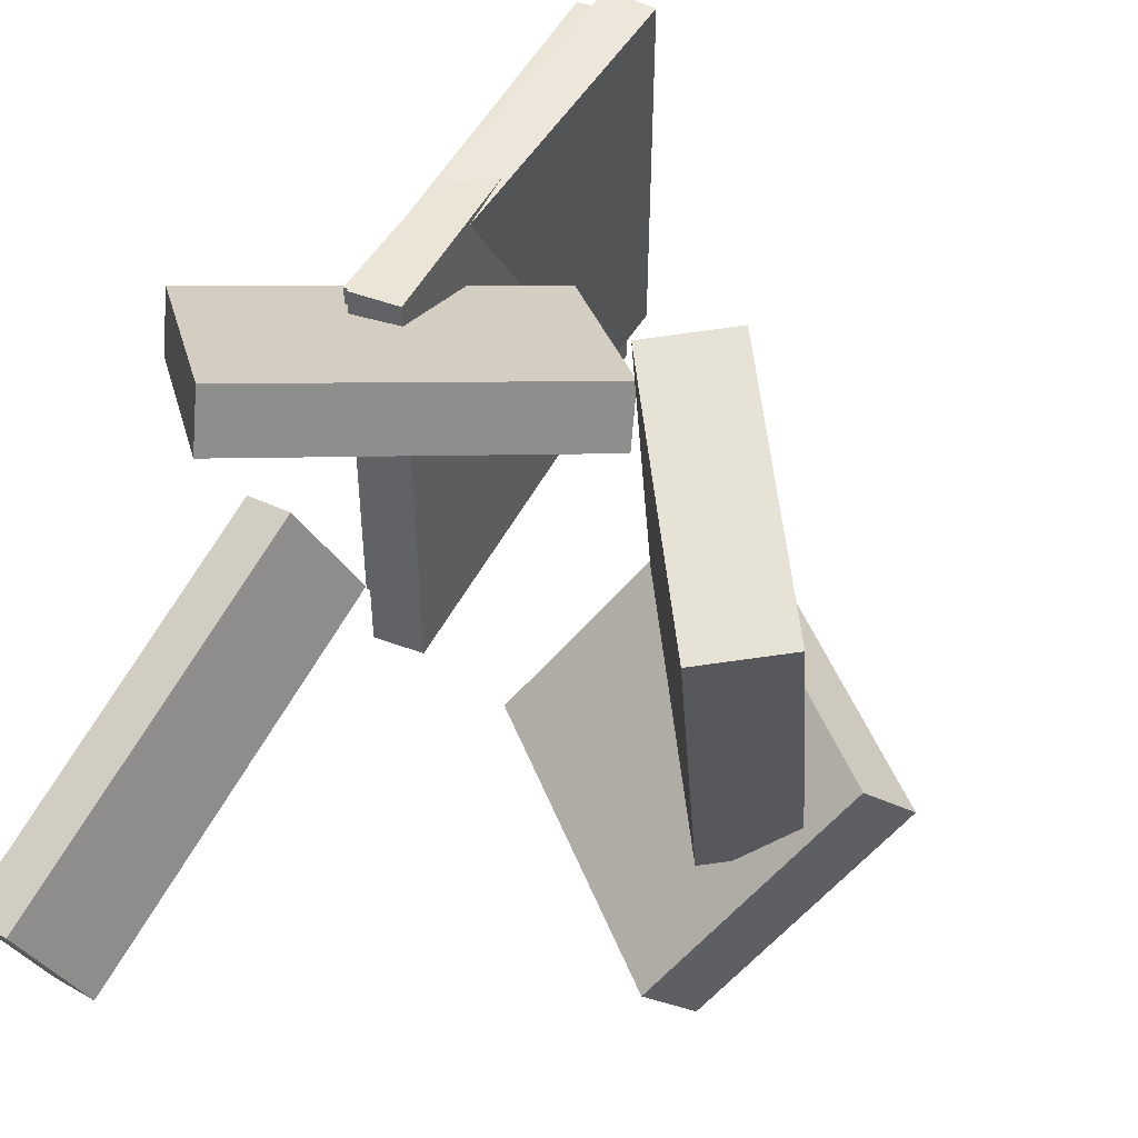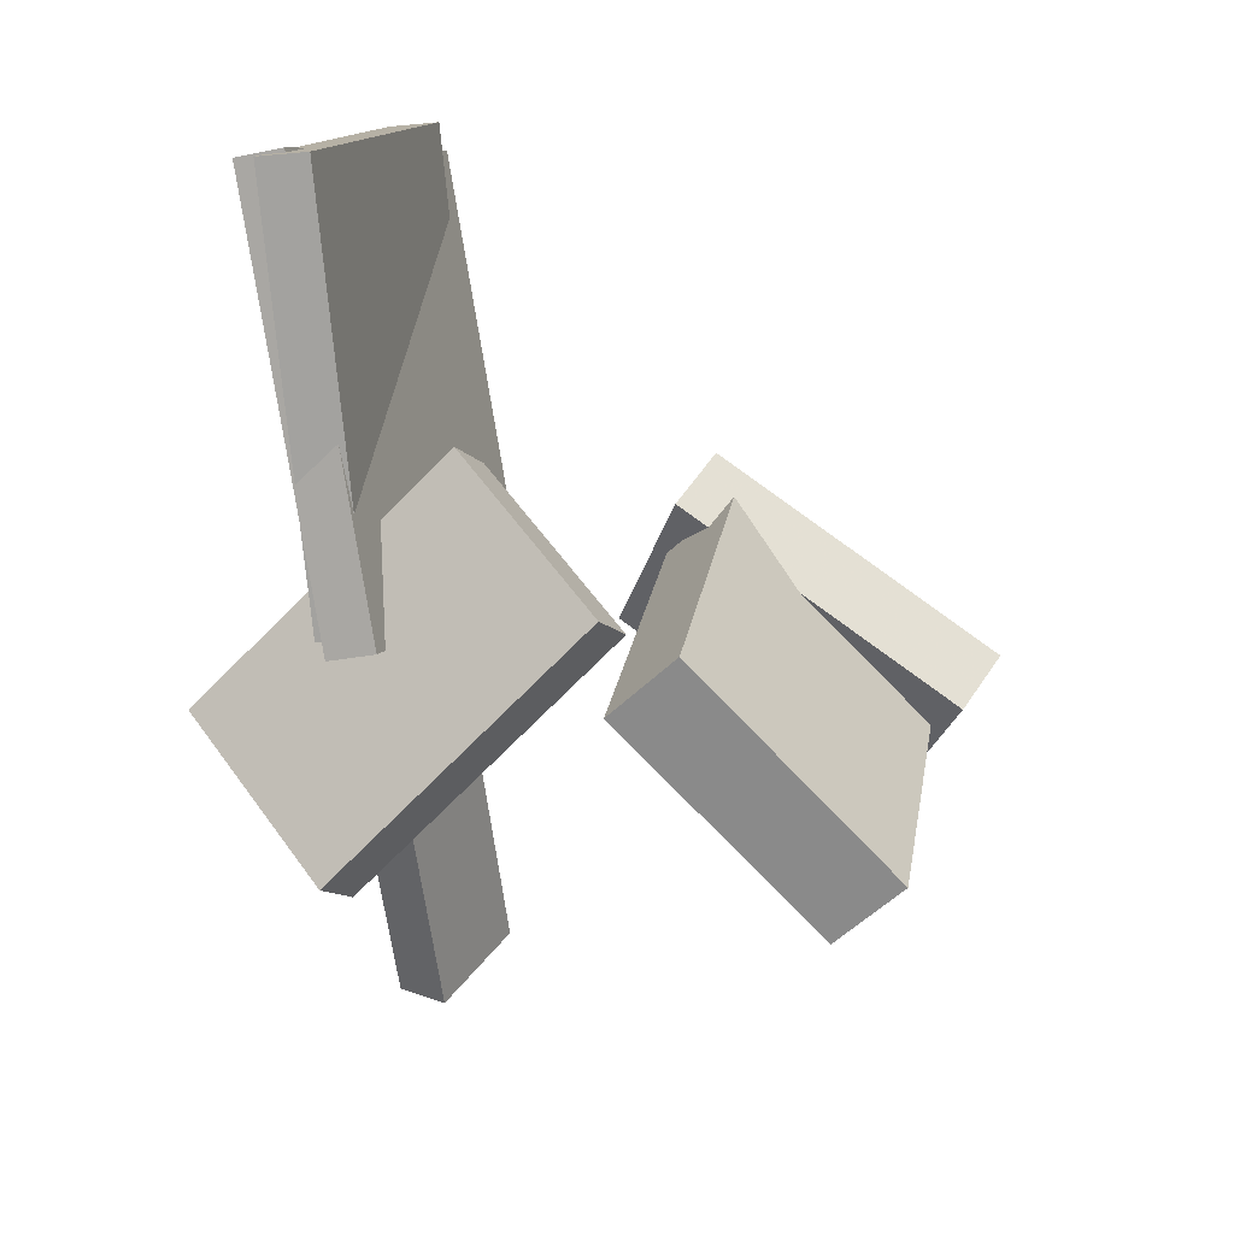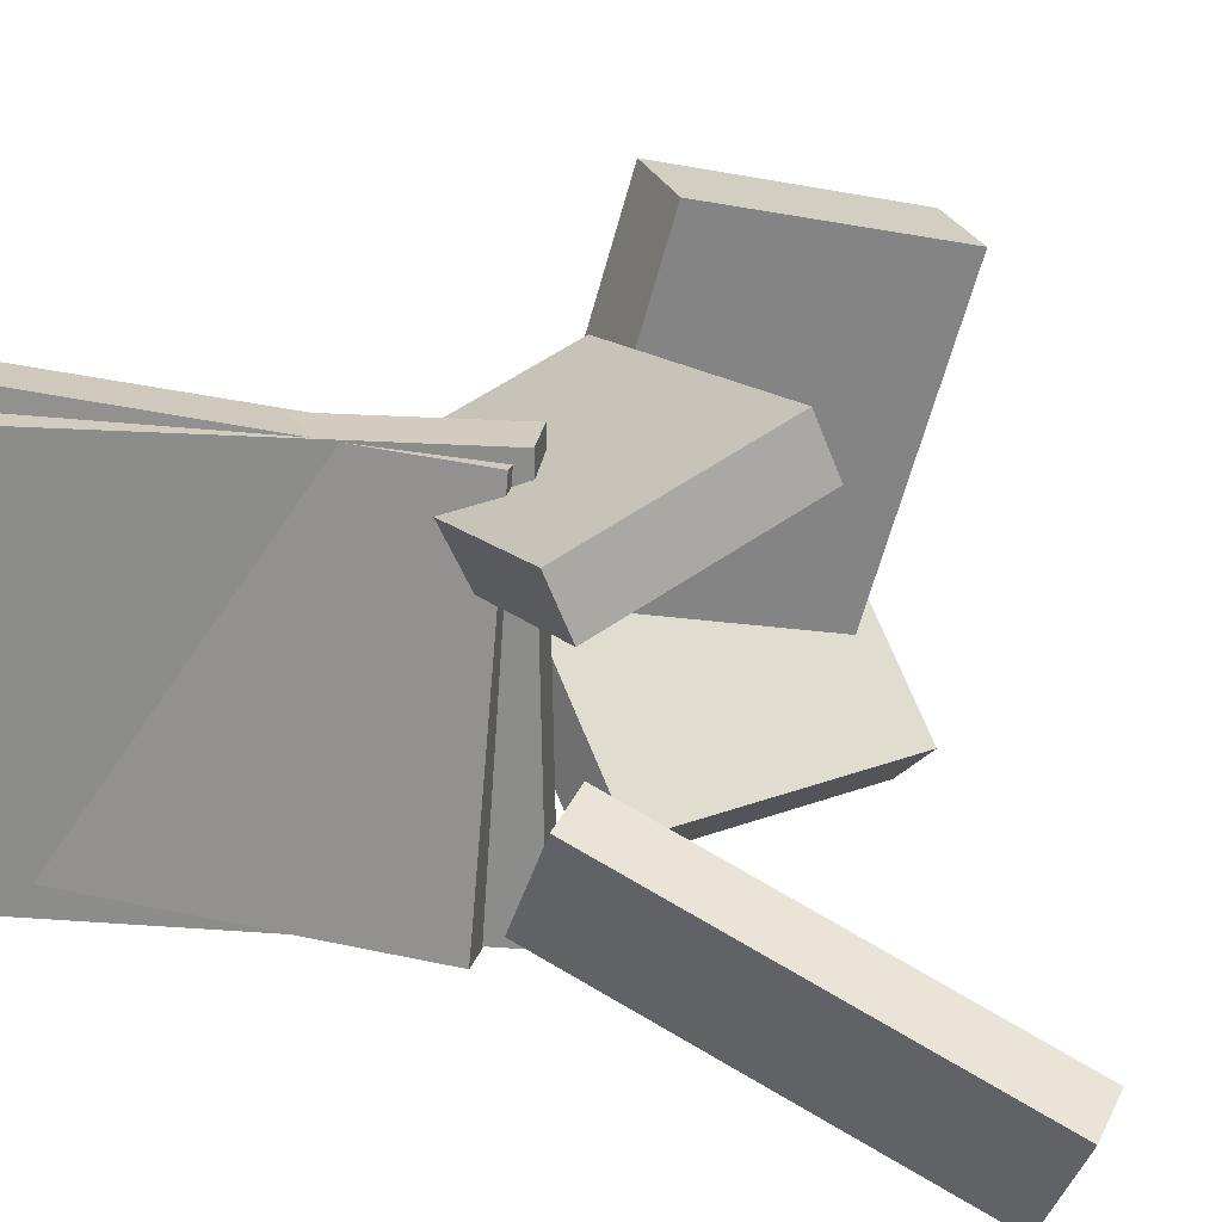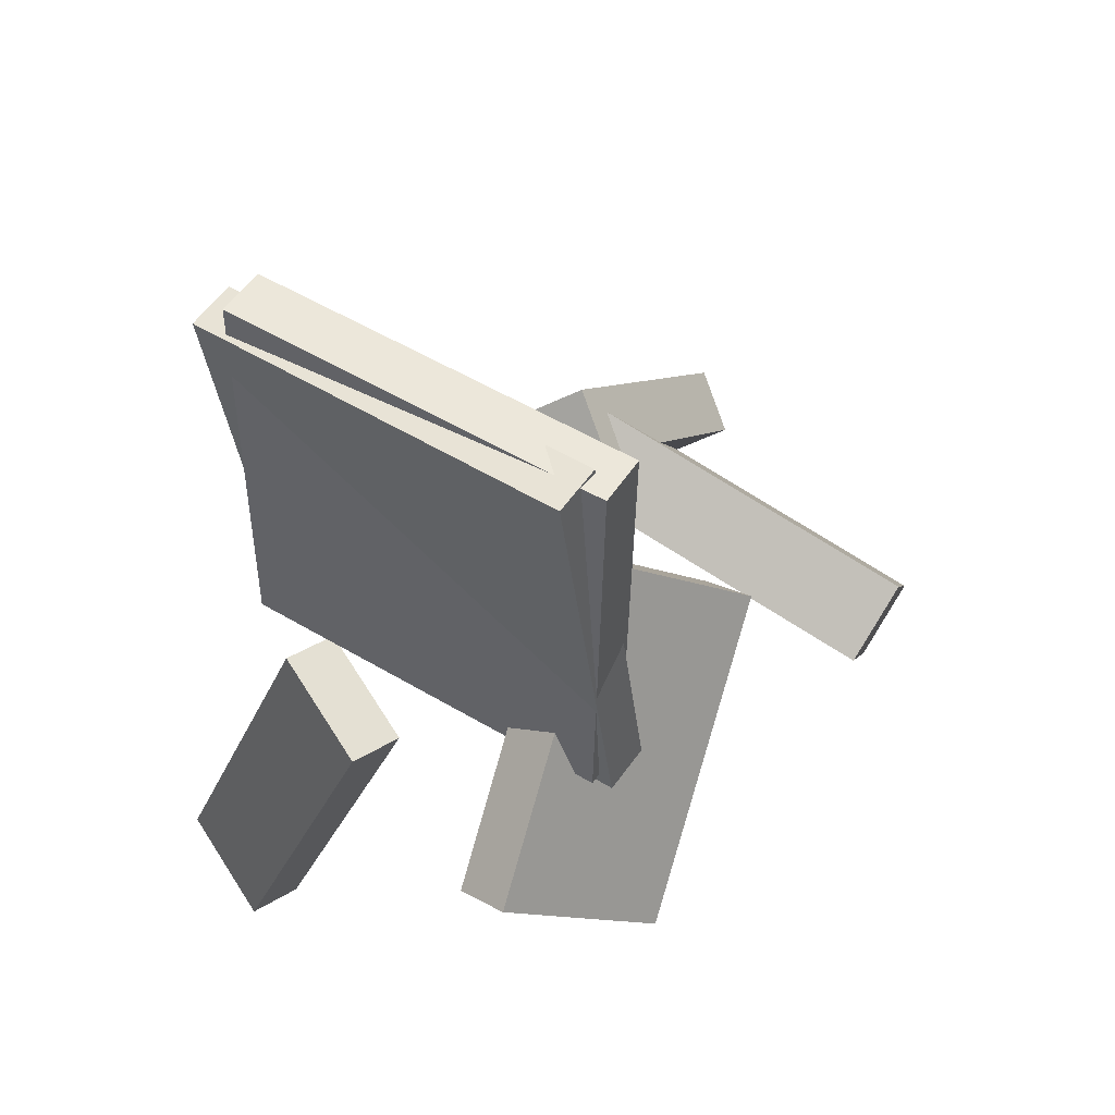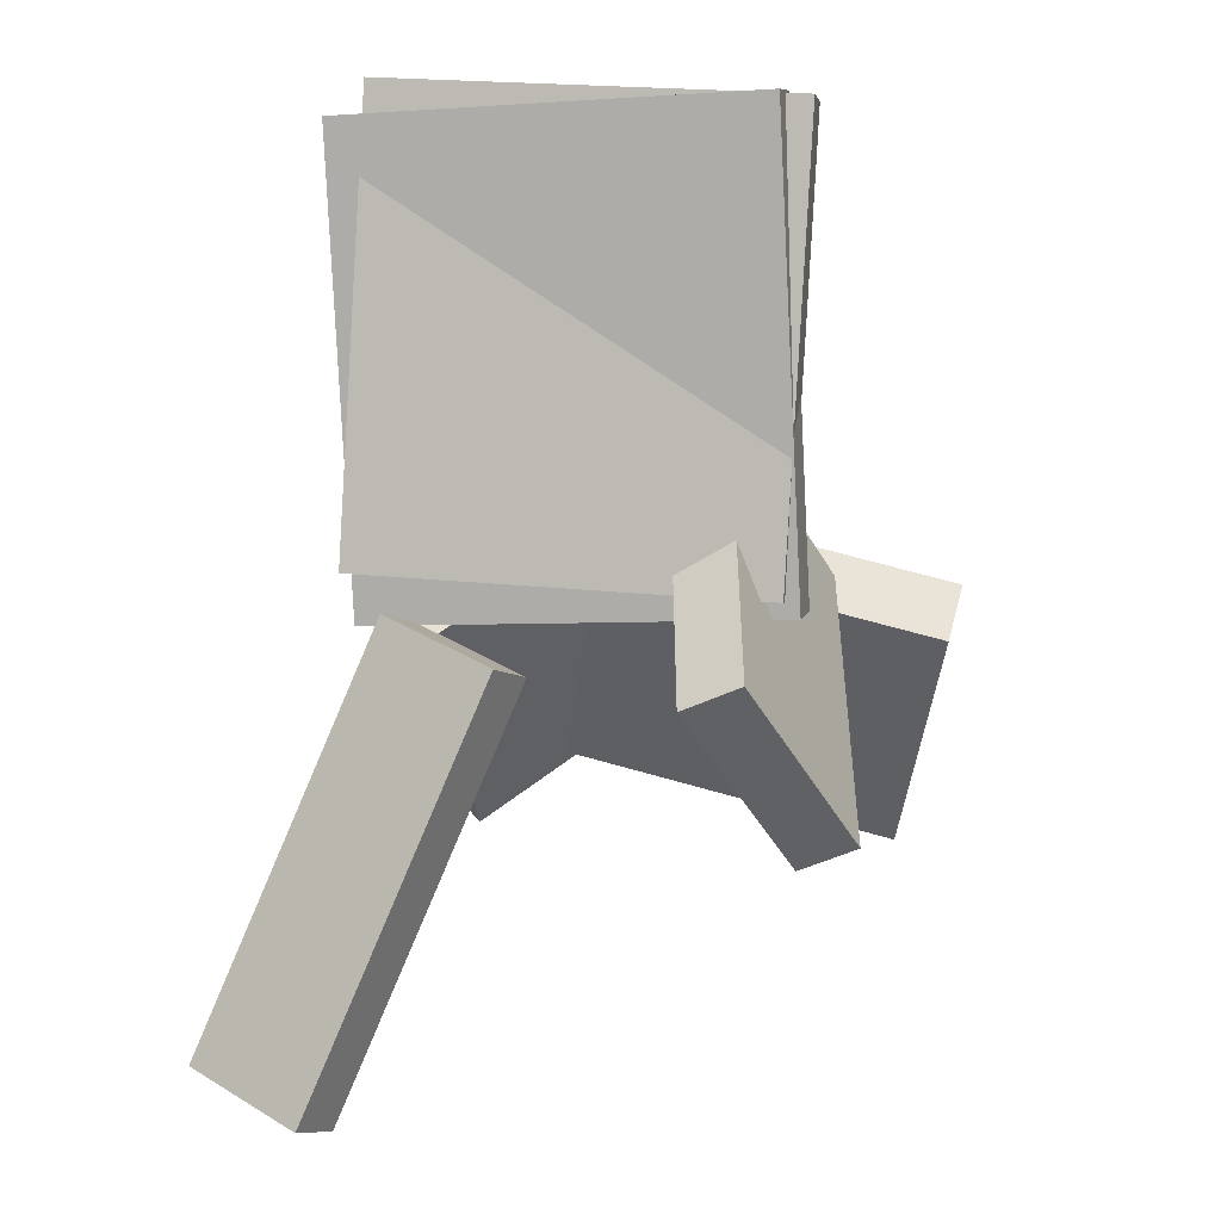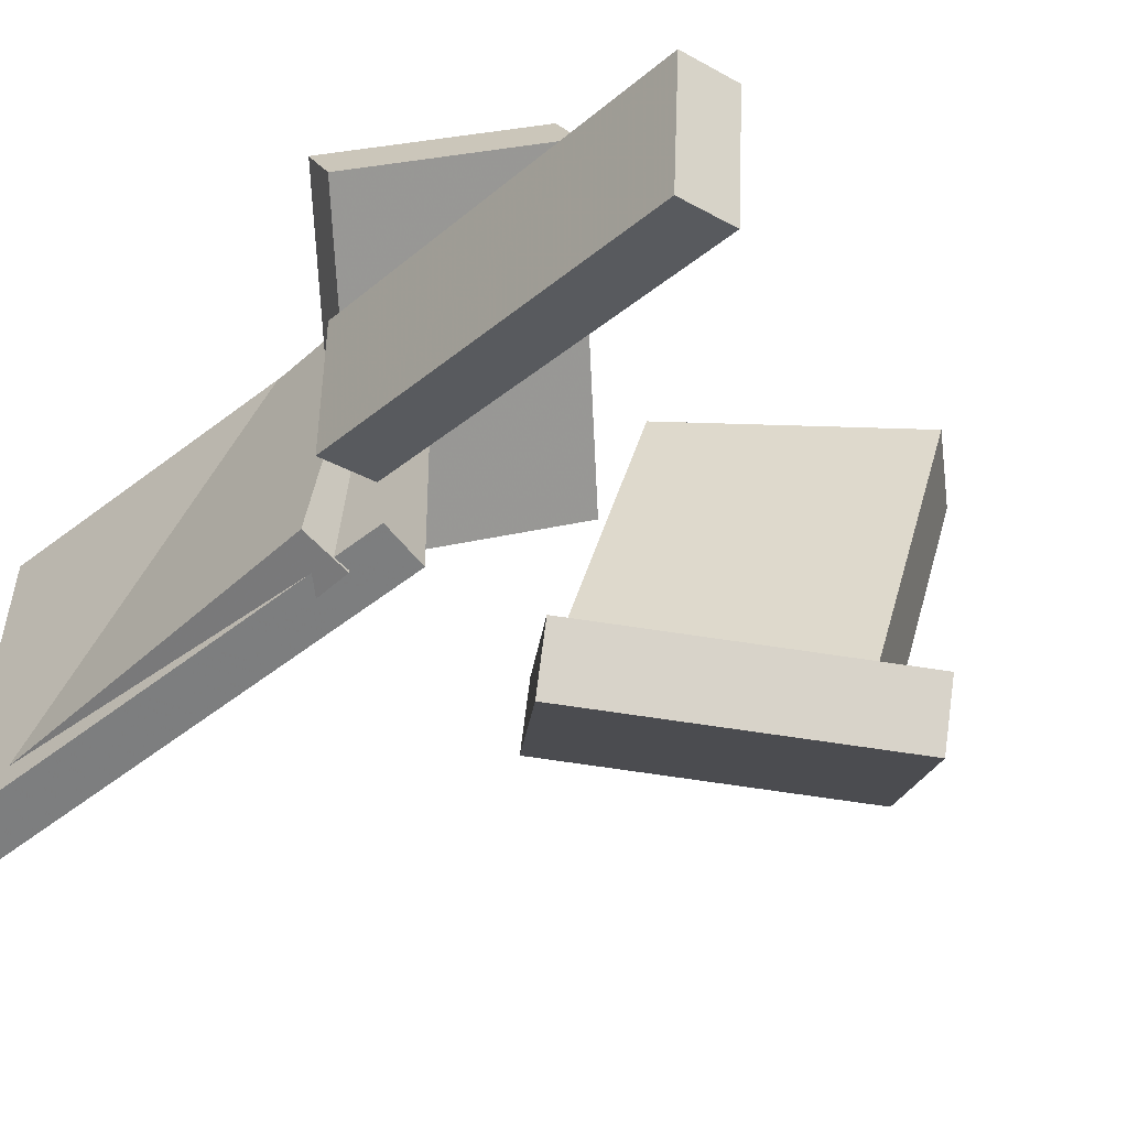
<metadata>
{"format":"obj","ext":"obj","renderer":"f3d","projection":"perspective","resolution":1024,"background":"white","views":[{"elev":45.6,"azim":35.0,"up":"+Z"},{"elev":9.8,"azim":15.8,"up":"+Y"},{"elev":23.4,"azim":-71.2,"up":"+Z"},{"elev":46.3,"azim":-54.9,"up":"+Y"},{"elev":-1.6,"azim":-78.0,"up":"+Y"},{"elev":-59.5,"azim":-41.9,"up":"+Z"}]}
</metadata>
<code>
v -0.2252 -0.4329 -0.1977
v -0.2755 -0.4268 -0.2119
v -0.1912 -0.3885 -0.2983
v -0.2415 -0.3824 -0.3126
v -0.2265 -0.07295 -0.03921
v -0.2768 -0.06685 -0.05349
v -0.1925 -0.02852 -0.1399
v -0.2428 -0.02242 -0.1541
f 1.0 7.0 5.0
f 1.0 3.0 7.0
f 1.0 4.0 3.0
f 1.0 2.0 4.0
f 3.0 8.0 7.0
f 3.0 4.0 8.0
f 5.0 7.0 8.0
f 5.0 8.0 6.0
f 1.0 5.0 6.0
f 1.0 6.0 2.0
f 2.0 6.0 8.0
f 2.0 8.0 4.0
v -0.2585 0.3704 -0.1982
v -0.2657 0.3738 0.1675
v -0.2135 0.3786 -0.1974
v -0.2207 0.382 0.1683
v -0.1855 -0.03117 -0.1932
v -0.1927 -0.02784 0.1726
v -0.1406 -0.02299 -0.1923
v -0.1477 -0.01966 0.1734
f 9.0 15.0 13.0
f 9.0 11.0 15.0
f 9.0 12.0 11.0
f 9.0 10.0 12.0
f 11.0 16.0 15.0
f 11.0 12.0 16.0
f 13.0 15.0 16.0
f 13.0 16.0 14.0
f 9.0 13.0 14.0
f 9.0 14.0 10.0
f 10.0 14.0 16.0
f 10.0 16.0 12.0
v 0.03686 0.03963 -0.0395
v 0.06855 -0.04108 0.2654
v 0.09738 0.09128 -0.03212
v 0.1291 0.01057 0.2728
v 0.1996 -0.1418 -0.1044
v 0.2313 -0.2225 0.2005
v 0.2602 -0.09017 -0.09706
v 0.2918 -0.1709 0.2079
f 17.0 23.0 21.0
f 17.0 19.0 23.0
f 17.0 20.0 19.0
f 17.0 18.0 20.0
f 19.0 24.0 23.0
f 19.0 20.0 24.0
f 21.0 23.0 24.0
f 21.0 24.0 22.0
f 17.0 21.0 22.0
f 17.0 22.0 18.0
f 18.0 22.0 24.0
f 18.0 24.0 20.0
v -0.3169 -0.09915 0.09734
v -0.1748 -0.2253 0.1656
v -0.3249 -0.07998 0.1495
v -0.1829 -0.2062 0.2178
v -0.09718 0.1225 0.04975
v 0.04491 -0.003651 0.1181
v -0.1052 0.1417 0.1019
v 0.03686 0.01552 0.1702
f 25.0 31.0 29.0
f 25.0 27.0 31.0
f 25.0 28.0 27.0
f 25.0 26.0 28.0
f 27.0 32.0 31.0
f 27.0 28.0 32.0
f 29.0 31.0 32.0
f 29.0 32.0 30.0
f 25.0 29.0 30.0
f 25.0 30.0 26.0
f 26.0 30.0 32.0
f 26.0 32.0 28.0
v -0.04434 -0.04329 -0.1761
v 0.0535 0.08714 -0.004587
v -0.02021 -0.004179 -0.2196
v 0.07763 0.1262 -0.04811
v 0.1993 -0.2085 -0.1894
v 0.2971 -0.07803 -0.01795
v 0.2234 -0.1694 -0.2329
v 0.3212 -0.03892 -0.06147
f 33.0 39.0 37.0
f 33.0 35.0 39.0
f 33.0 36.0 35.0
f 33.0 34.0 36.0
f 35.0 40.0 39.0
f 35.0 36.0 40.0
f 37.0 39.0 40.0
f 37.0 40.0 38.0
f 33.0 37.0 38.0
f 33.0 38.0 34.0
f 34.0 38.0 40.0
f 34.0 40.0 36.0
v -0.2566 0.4003 -0.1644
v -0.2376 0.3748 0.1906
v -0.21 0.4043 -0.1666
v -0.191 0.3788 0.1884
v -0.2252 0.01031 -0.1941
v -0.2062 -0.0152 0.1609
v -0.1786 0.01423 -0.1963
v -0.1596 -0.01128 0.1587
f 41.0 47.0 45.0
f 41.0 43.0 47.0
f 41.0 44.0 43.0
f 41.0 42.0 44.0
f 43.0 48.0 47.0
f 43.0 44.0 48.0
f 45.0 47.0 48.0
f 45.0 48.0 46.0
f 41.0 45.0 46.0
f 41.0 46.0 42.0
f 42.0 46.0 48.0
f 42.0 48.0 44.0

</code>
